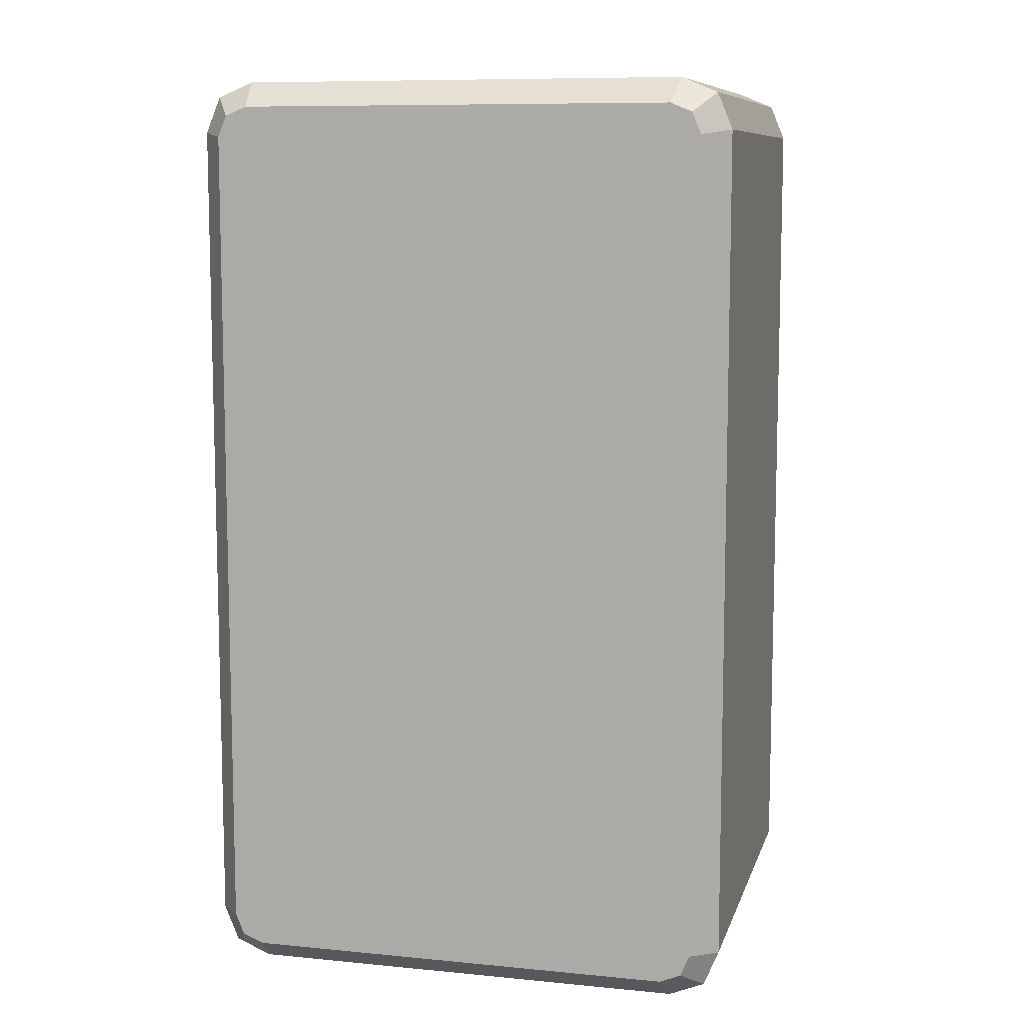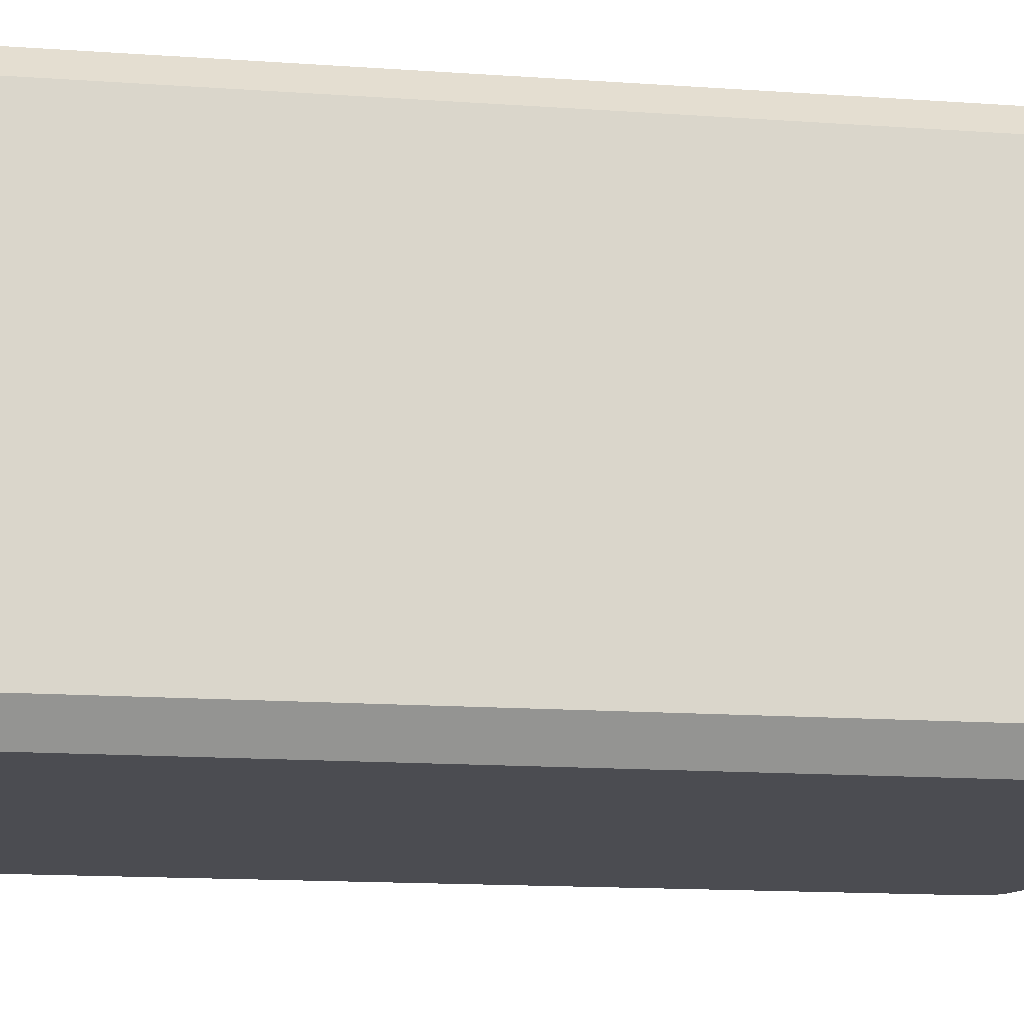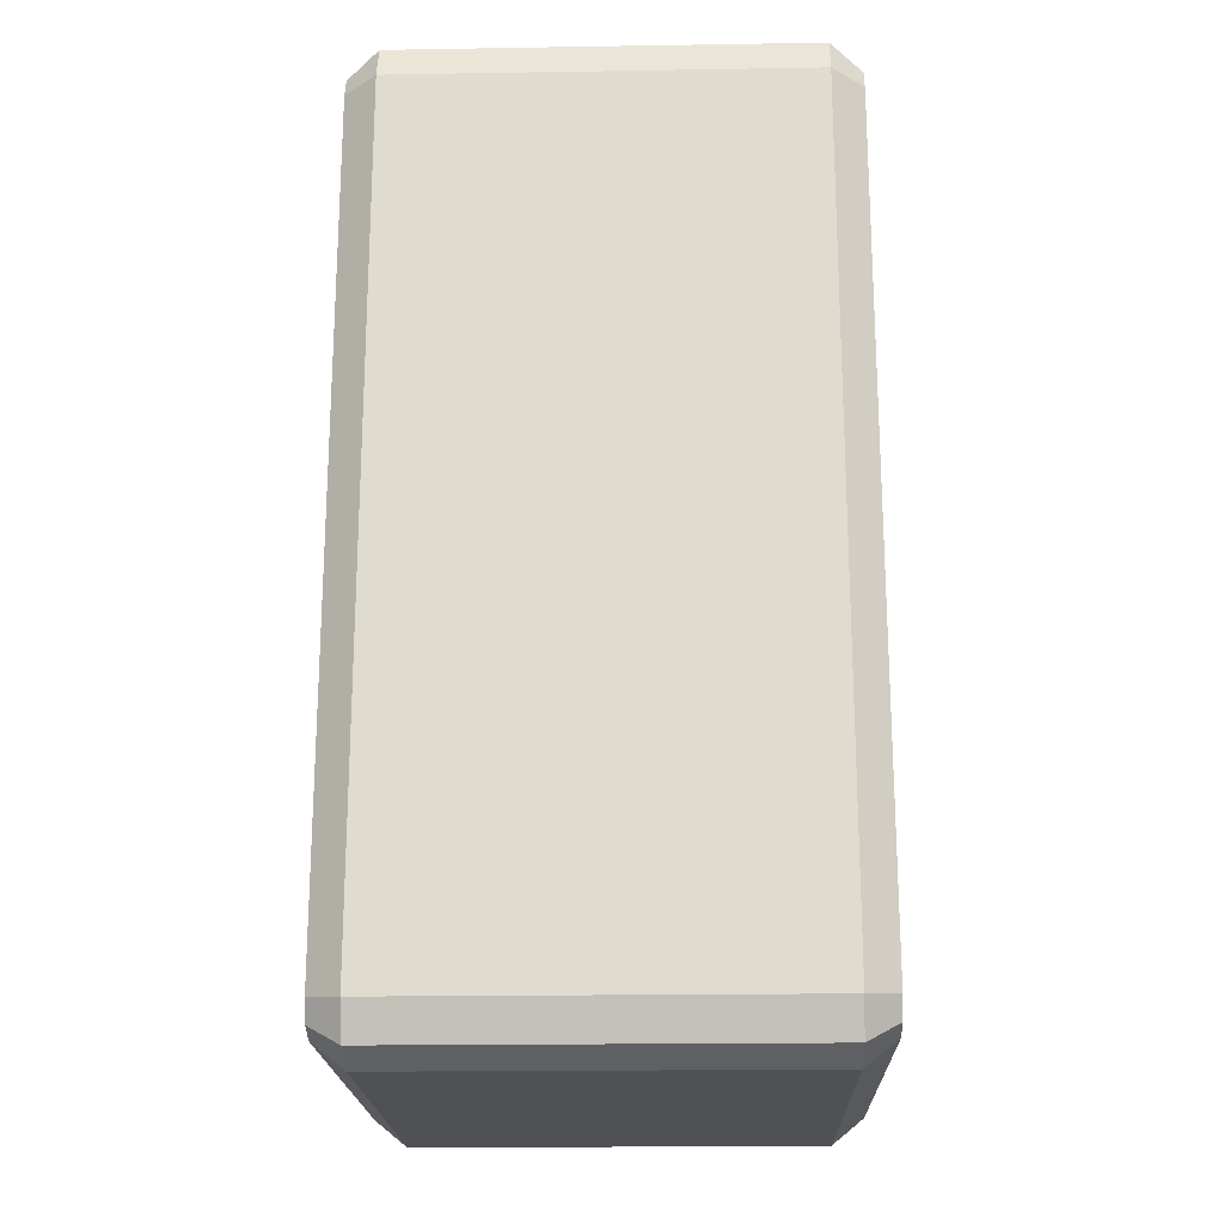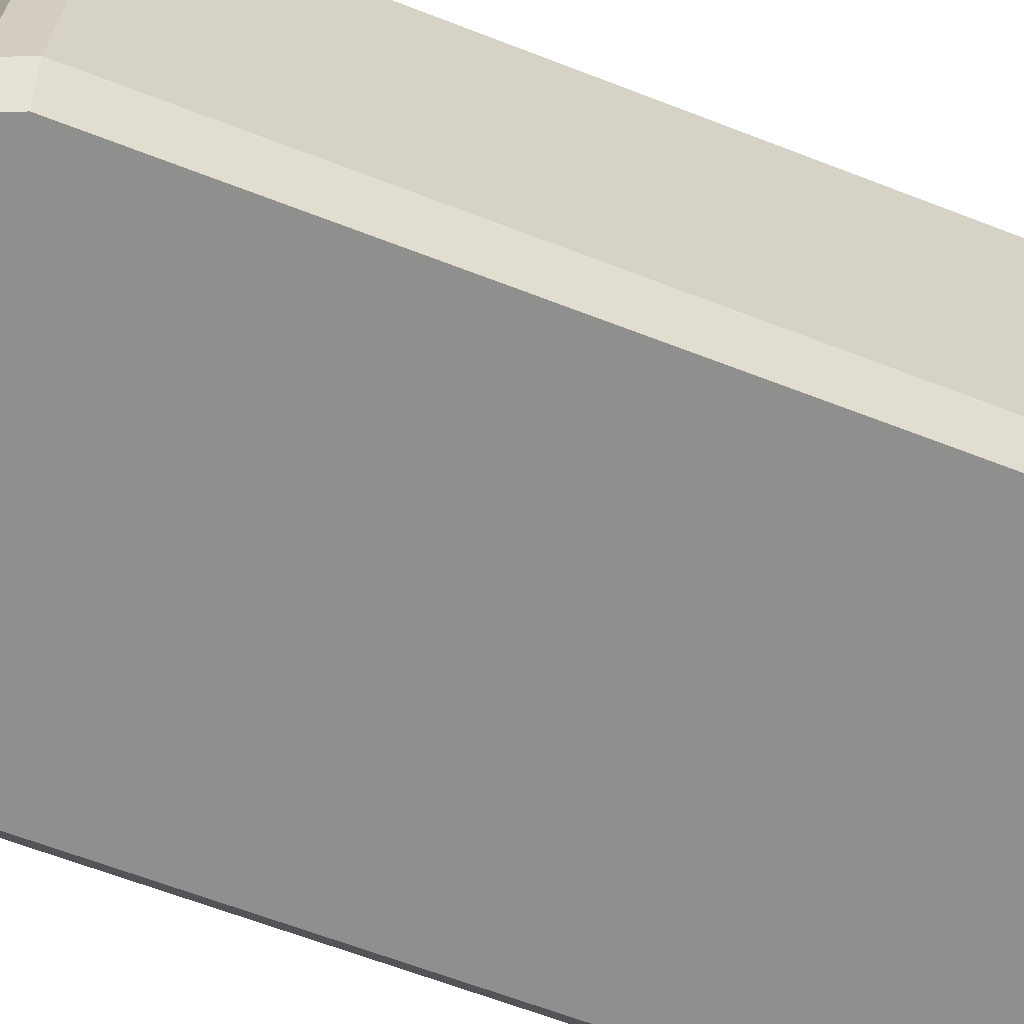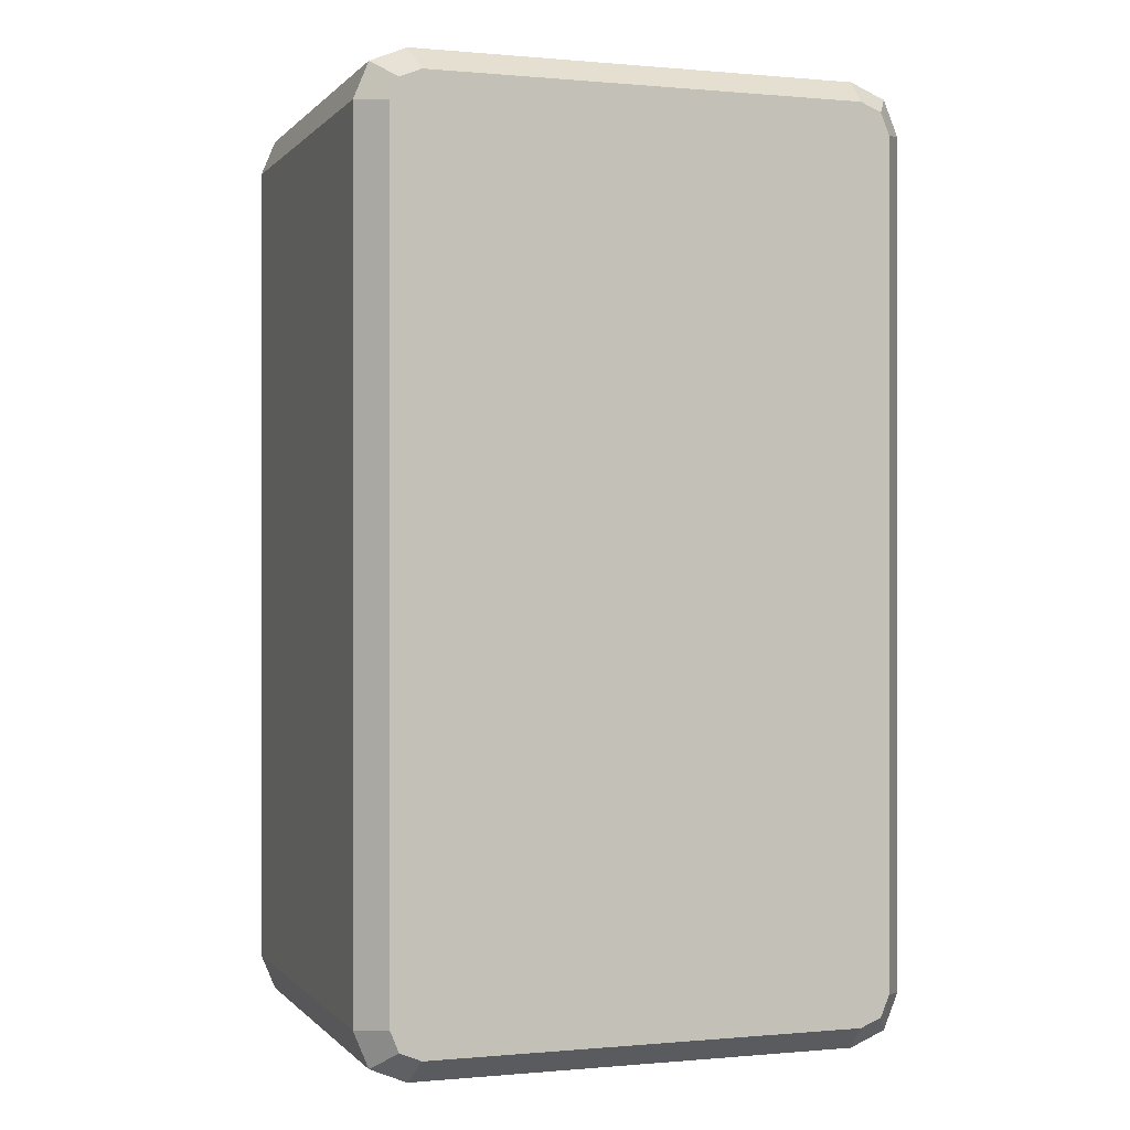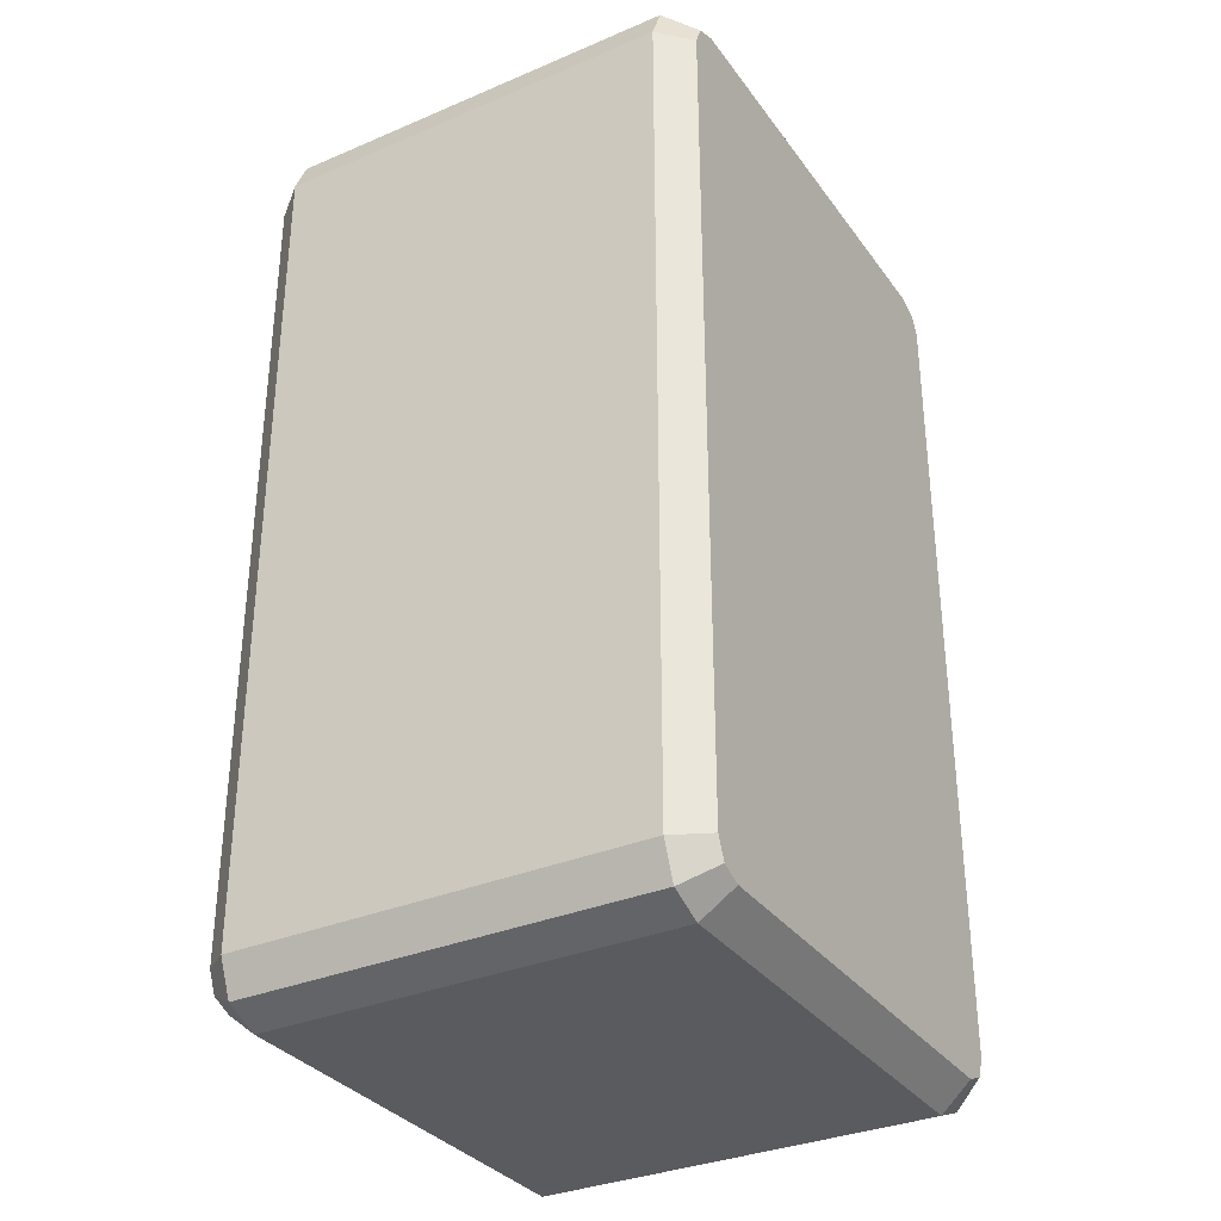
<metadata>
{"format":"obj","ext":"obj","renderer":"f3d","projection":"perspective","resolution":1024,"background":"white","views":[{"elev":9.2,"azim":-165.6,"up":"+Z"},{"elev":-15.5,"azim":81.7,"up":"+Y"},{"elev":-20.1,"azim":-88.3,"up":"+Z"},{"elev":-65.2,"azim":68.8,"up":"+Y"},{"elev":0.0,"azim":-19.2,"up":"+Z"},{"elev":-33.1,"azim":-59.7,"up":"+Z"}]}
</metadata>
<code>
g Object__0
v 0.2912 0.2184 0.4462
v 0.2912 0.2184 -0.4462
v 0.2754 0.2184 -0.4842
v 0.2374 0.2184 -0.5
v -0.2374 0.2184 -0.5
v -0.2754 0.2184 -0.4842
v -0.2912 0.2184 -0.4462
v -0.2912 0.2184 0.4462
v -0.2754 0.2184 0.4842
v -0.2374 0.2184 0.5
v 0.2374 0.2184 0.5
v 0.2754 0.2184 0.4842
v 0.2912 -0.2184 0.4462
v 0.2912 -0.2184 -0.4462
v 0.2754 -0.2184 -0.4842
v 0.2374 -0.2184 -0.5
v -0.2374 -0.2184 -0.5
v -0.2754 -0.2184 -0.4842
v -0.2912 -0.2184 -0.4462
v -0.2912 -0.2184 0.4462
v -0.2754 -0.2184 0.4842
v -0.2374 -0.2184 0.5
v 0.2374 -0.2184 0.5
v 0.2754 -0.2184 0.4842
v 0.2639 0.2525 0.4407
v 0.2639 0.2525 -0.4407
v 0.2545 0.2525 -0.4633
v 0.2319 0.2525 -0.4727
v -0.2319 0.2525 -0.4727
v -0.2545 0.2525 -0.4633
v -0.2639 0.2525 -0.4407
v -0.2639 0.2525 0.4407
v -0.2545 0.2525 0.4633
v -0.2319 0.2525 0.4727
v 0.2319 0.2525 0.4727
v 0.2545 0.2525 0.4633
v 0.2639 -0.2525 0.4407
v 0.2545 -0.2525 0.4633
v 0.2319 -0.2525 0.4727
v -0.2319 -0.2525 0.4727
v -0.2545 -0.2525 0.4633
v -0.2639 -0.2525 0.4407
v -0.2639 -0.2525 -0.4407
v -0.2545 -0.2525 -0.4633
v -0.2319 -0.2525 -0.4727
v 0.2319 -0.2525 -0.4727
v 0.2545 -0.2525 -0.4633
v 0.2639 -0.2525 -0.4407
f 13 1 24
f 24 1 12
f 14 2 13
f 13 2 1
f 15 3 14
f 14 3 2
f 16 4 15
f 15 4 3
f 16 17 4
f 17 5 4
f 17 18 5
f 18 6 5
f 18 19 6
f 19 7 6
f 19 20 7
f 20 8 7
f 20 21 8
f 21 9 8
f 21 22 9
f 22 10 9
f 22 23 10
f 23 11 10
f 24 12 23
f 23 12 11
f 28 26 27
f 29 30 31
f 32 33 34
f 25 35 36
f 28 29 26
f 29 25 26
f 32 34 35
f 32 35 25
f 29 31 25
f 31 32 25
f 45 43 44
f 46 47 48
f 37 38 39
f 42 40 41
f 45 46 43
f 46 42 43
f 37 39 40
f 37 40 42
f 48 37 42
f 46 48 42
f 1 25 36
f 1 36 12
f 2 26 1
f 1 26 25
f 3 27 2
f 2 27 26
f 4 28 27
f 4 27 3
f 4 5 28
f 5 29 28
f 5 6 30
f 5 30 29
f 6 7 30
f 7 31 30
f 7 8 31
f 8 32 31
f 8 9 33
f 8 33 32
f 9 10 33
f 10 34 33
f 10 11 34
f 11 35 34
f 12 36 11
f 11 36 35
f 48 14 37
f 37 14 13
f 37 13 38
f 38 13 24
f 38 24 23
f 38 23 39
f 40 39 22
f 39 23 22
f 41 40 22
f 41 22 21
f 42 41 20
f 41 21 20
f 43 42 19
f 42 20 19
f 44 43 19
f 44 19 18
f 45 44 17
f 44 18 17
f 46 45 16
f 45 17 16
f 46 16 47
f 47 16 15
f 47 15 14
f 47 14 48

</code>
